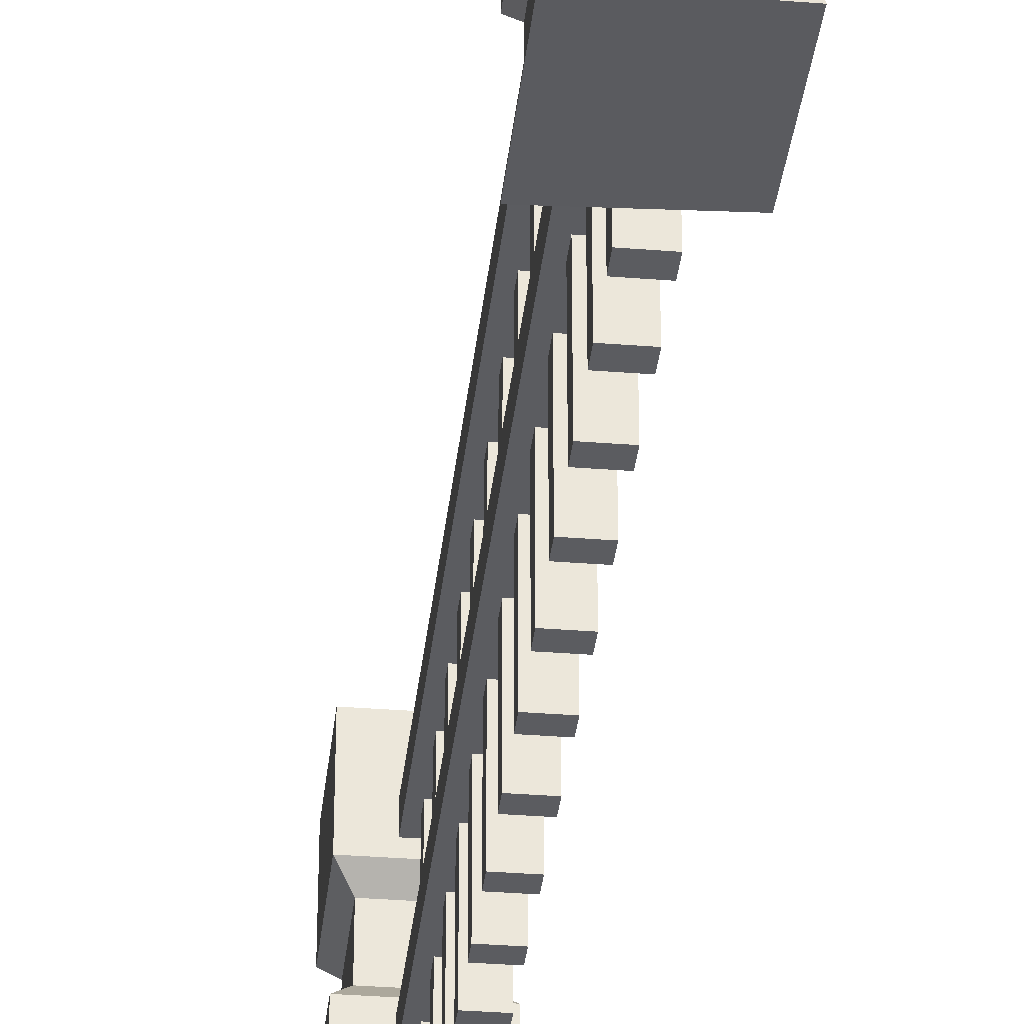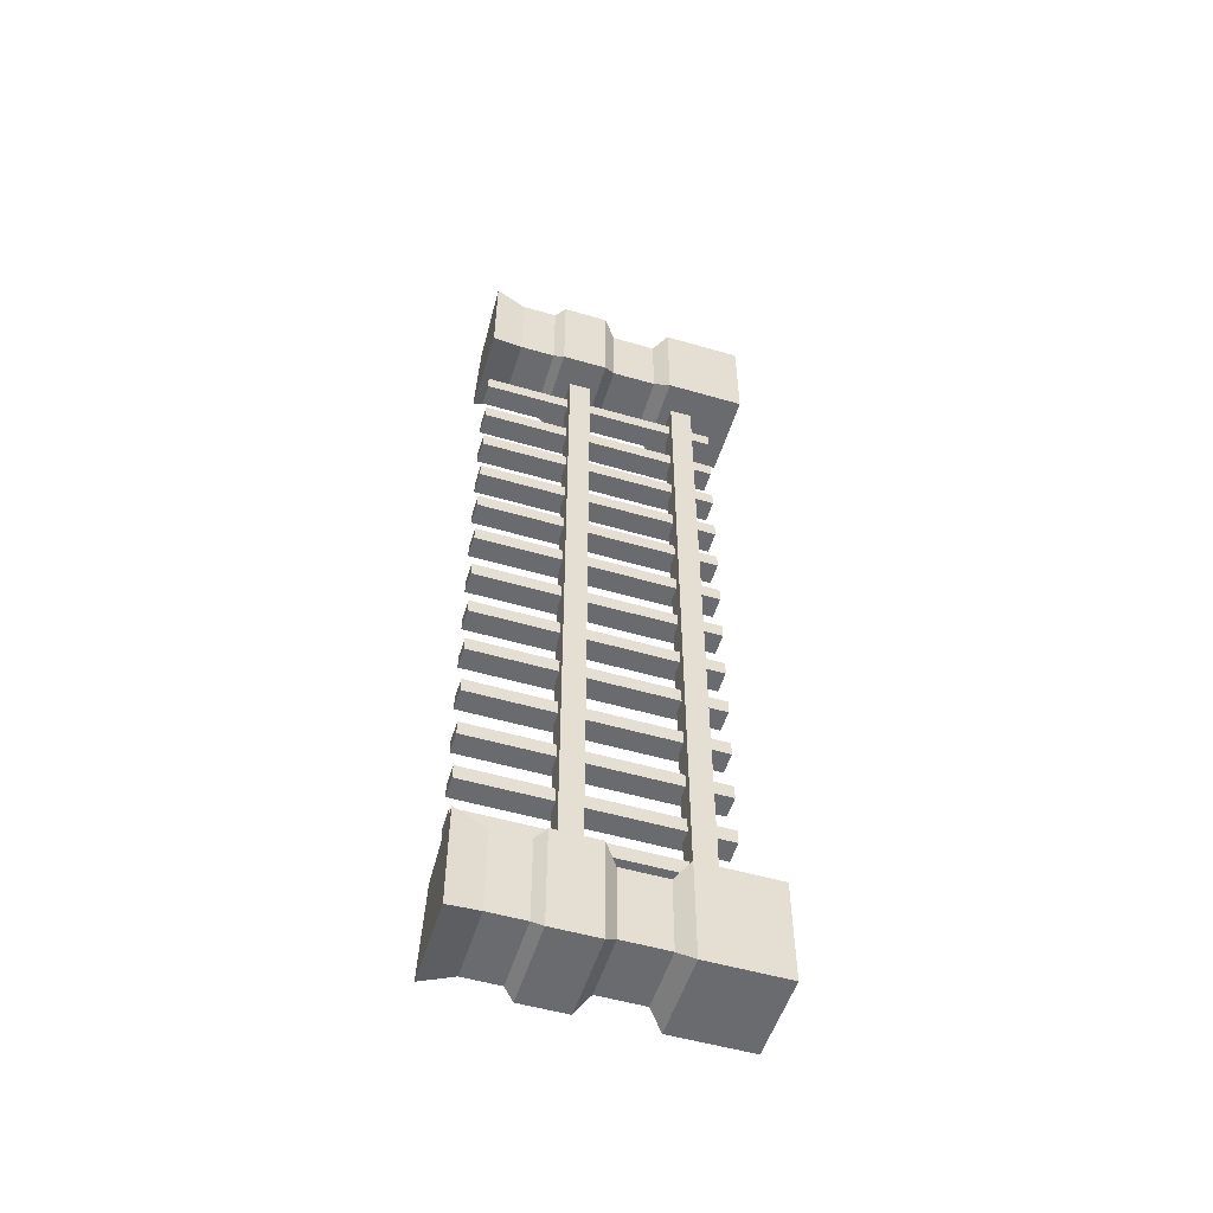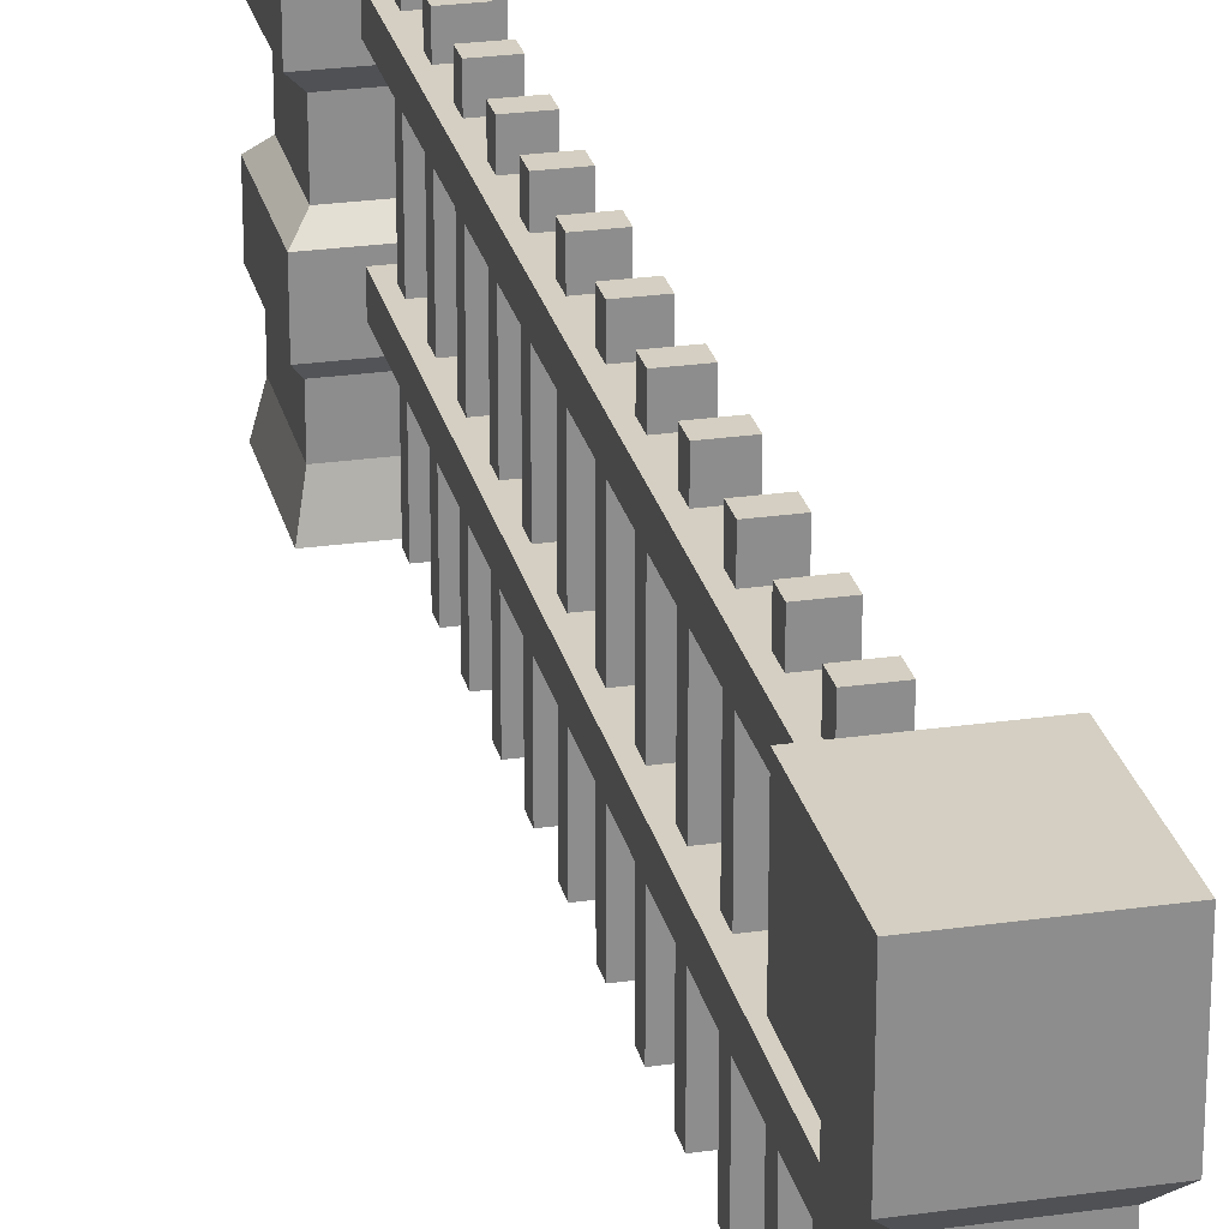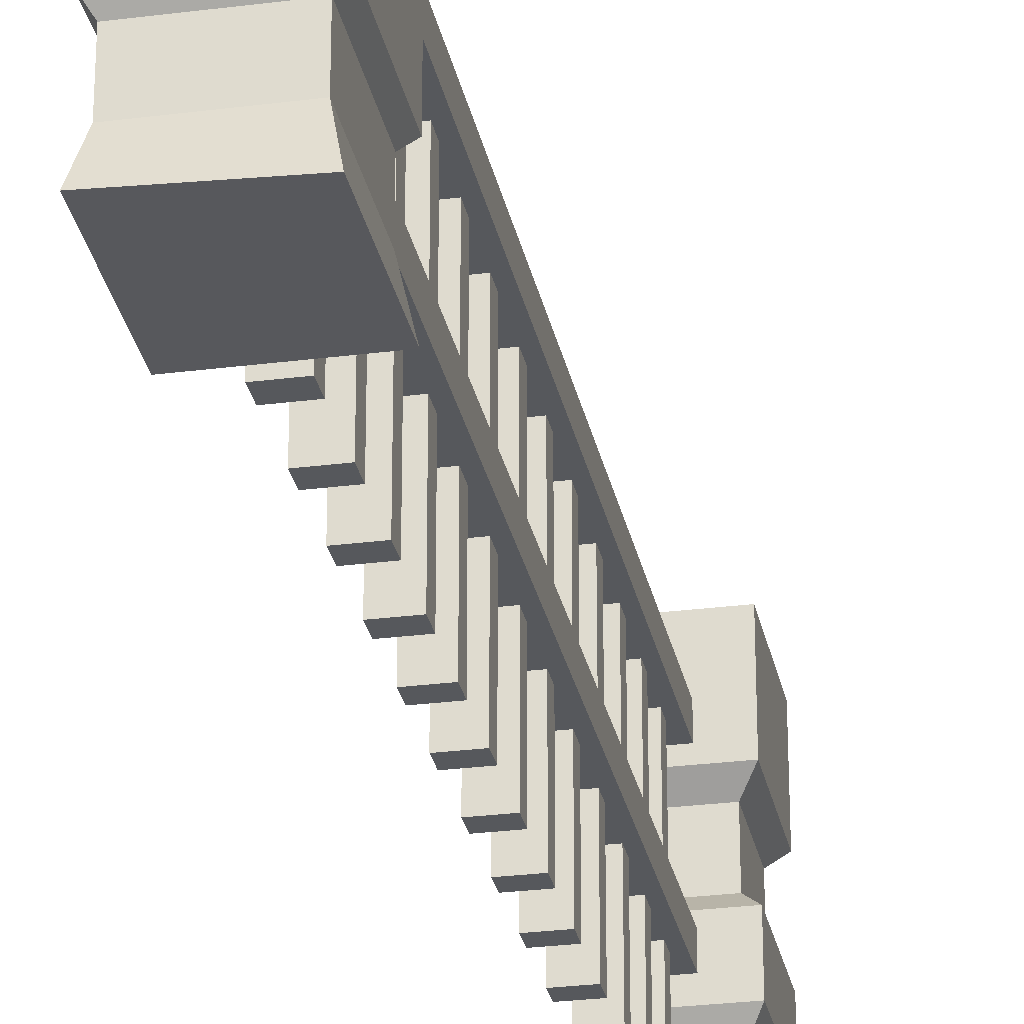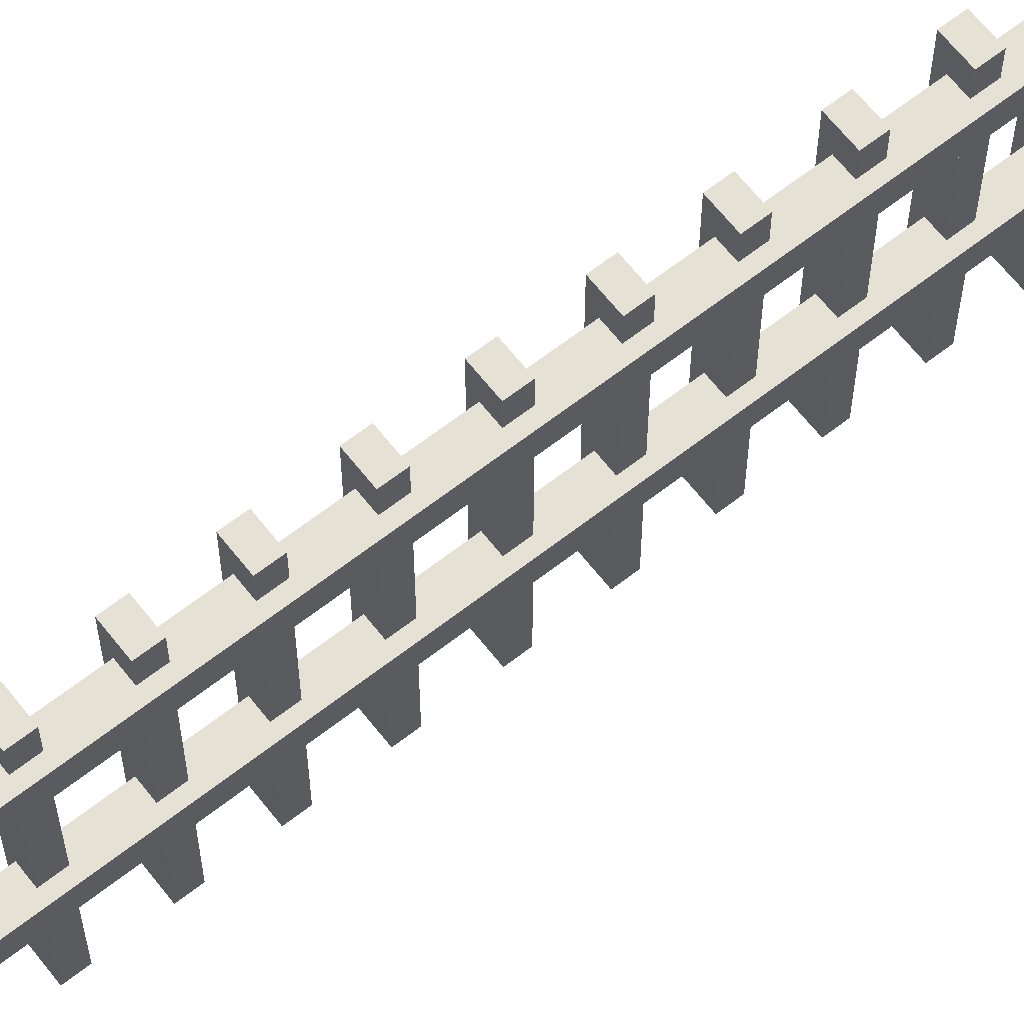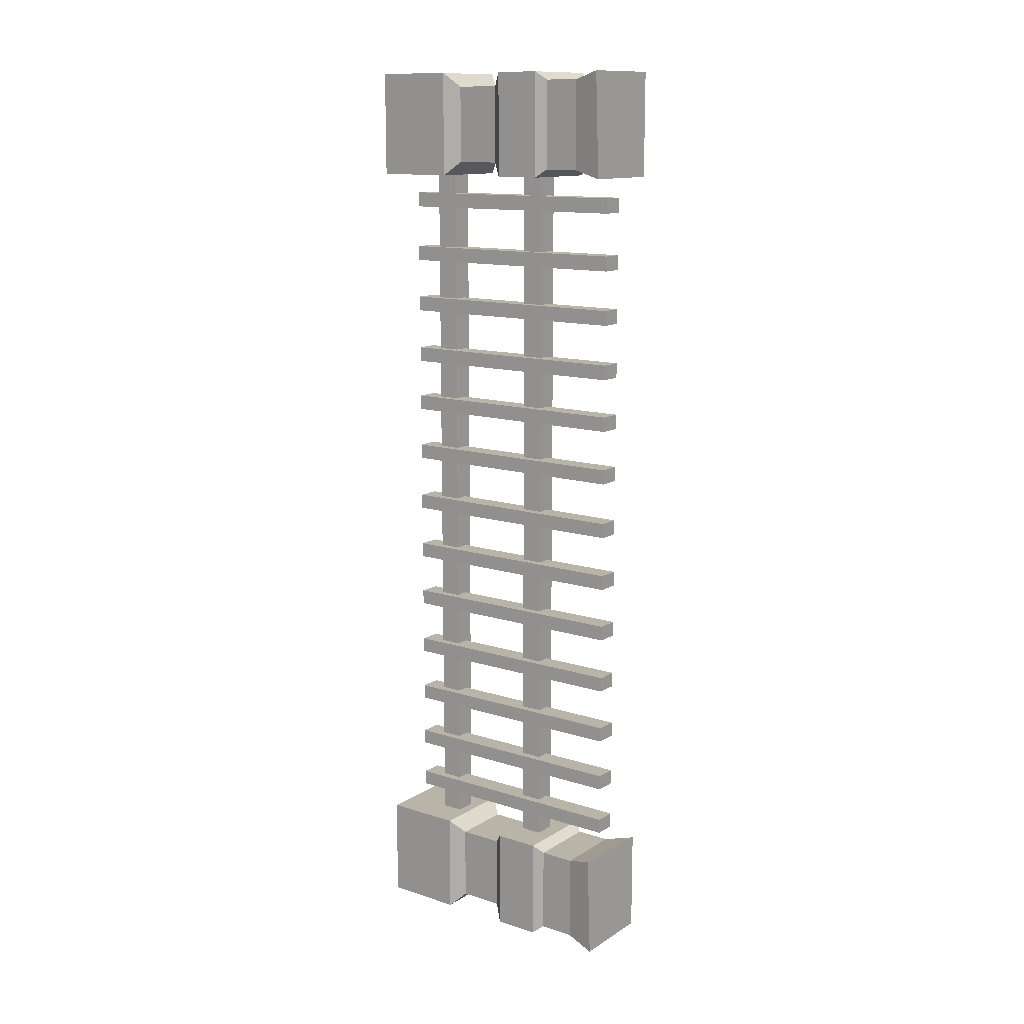
<metadata>
{"format":"obj","ext":"obj","renderer":"f3d","projection":"perspective","resolution":1024,"background":"white","views":[{"elev":-34.5,"azim":173.9,"up":"+Y"},{"elev":-53.4,"azim":72.8,"up":"+Z"},{"elev":25.5,"azim":167.1,"up":"+Y"},{"elev":-27.9,"azim":11.1,"up":"+Y"},{"elev":64.8,"azim":51.9,"up":"+Y"},{"elev":13.0,"azim":-53.8,"up":"+Z"}]}
</metadata>
<code>
v -0.5079 0.02211 5.598
v 0 0 5.598
v -0.5079 1.633 5.598
v 0 1.633 5.598
v -0.5079 1.633 4.974
v 0 1.633 4.974
v -0.5079 0 4.974
v 0 0 4.974
v -0.5079 1.161 5.598
v 0 1.161 5.598
v 0 1.161 4.974
v -0.5079 1.161 4.974
v -0.4407 1.078 5.515
v -0.06715 1.078 5.515
v -0.06715 1.078 5.056
v -0.4407 1.078 5.056
v -0.4407 0.8078 5.515
v -0.06715 0.8078 5.515
v -0.06715 0.8078 5.056
v -0.4407 0.8078 5.056
v -0.5079 0.7326 5.598
v 0 0.7326 5.598
v 0 0.7326 4.974
v -0.5079 0.7326 4.974
v -0.4688 0.4 5.55
v -0.03909 0.4 5.55
v -0.03909 0.4 5.022
v -0.4688 0.4 5.022
v 0 0.4583 4.974
v 0 0.4583 5.598
v -0.5079 0.4583 5.598
v -0.5079 0.4583 4.974
v -0.4688 0.1871 5.55
v -0.03909 0.1871 5.55
v -0.03909 0.1871 5.022
v -0.4688 0.1871 5.022
v -0.3097 0.5502 0.5919
v -0.3097 0.5502 5.045
v -0.3097 0.6824 0.5919
v -0.3097 0.6824 5.045
v -0.1775 0.6824 0.5919
v -0.1775 0.6824 5.045
v -0.1775 0.5502 0.5919
v -0.1775 0.5502 5.045
v -0.3097 1.226 0.5919
v -0.3097 1.226 5.045
v -0.3097 1.358 0.5919
v -0.3097 1.358 5.045
v -0.1775 1.358 0.5919
v -0.1775 1.358 5.045
v -0.1775 1.226 0.5919
v -0.1775 1.226 5.045
v -0.3594 0.03342 4.855
v -0.3594 1.49 4.855
v -0.3594 0.03342 4.765
v -0.3594 1.49 4.765
v -0.2272 0.03342 4.765
v -0.2272 1.49 4.765
v -0.2272 0.03342 4.855
v -0.2272 1.49 4.855
v -0.3594 0.03342 4.51
v -0.3594 1.49 4.51
v -0.3594 0.03342 4.42
v -0.3594 1.49 4.42
v -0.2272 0.03342 4.42
v -0.2272 1.49 4.42
v -0.2272 0.03342 4.51
v -0.2272 1.49 4.51
v -0.3594 0.03342 4.181
v -0.3594 1.49 4.181
v -0.3594 0.03342 4.09
v -0.3594 1.49 4.09
v -0.2272 0.03342 4.09
v -0.2272 1.49 4.09
v -0.2272 0.03342 4.181
v -0.2272 1.49 4.181
v -0.3594 0.03342 3.846
v -0.3594 1.49 3.846
v -0.3594 0.03342 3.756
v -0.3594 1.49 3.756
v -0.2272 0.03342 3.756
v -0.2272 1.49 3.756
v -0.2272 0.03342 3.846
v -0.2272 1.49 3.846
v -0.3594 0.03342 3.523
v -0.3594 1.49 3.523
v -0.3594 0.03342 3.433
v -0.3594 1.49 3.433
v -0.2272 0.03342 3.433
v -0.2272 1.49 3.433
v -0.2272 0.03342 3.523
v -0.2272 1.49 3.523
v -0.3594 0.03342 3.191
v -0.3594 1.49 3.191
v -0.3594 0.03342 3.101
v -0.3594 1.49 3.101
v -0.2272 0.03342 3.101
v -0.2272 1.49 3.101
v -0.2272 0.03342 3.191
v -0.2272 1.49 3.191
v -0.3594 0.03342 2.847
v -0.3594 1.49 2.847
v -0.3594 0.03342 2.757
v -0.3594 1.49 2.757
v -0.2272 0.03342 2.757
v -0.2272 1.49 2.757
v -0.2272 0.03342 2.847
v -0.2272 1.49 2.847
v -0.3594 0.03342 2.509
v -0.3594 1.49 2.509
v -0.3594 0.03342 2.419
v -0.3594 1.49 2.419
v -0.2272 0.03342 2.419
v -0.2272 1.49 2.419
v -0.2272 0.03342 2.509
v -0.2272 1.49 2.509
v -0.3594 0.03342 2.177
v -0.3594 1.49 2.177
v -0.3594 0.03342 2.087
v -0.3594 1.49 2.087
v -0.2272 0.03342 2.087
v -0.2272 1.49 2.087
v -0.2272 0.03342 2.177
v -0.2272 1.49 2.177
v -0.3594 0.03342 1.835
v -0.3594 1.49 1.835
v -0.3594 0.03342 1.745
v -0.3594 1.49 1.745
v -0.2272 0.03342 1.745
v -0.2272 1.49 1.745
v -0.2272 0.03342 1.835
v -0.2272 1.49 1.835
v -0.3594 0.03342 1.496
v -0.3594 1.49 1.496
v -0.3594 0.03342 1.406
v -0.3594 1.49 1.406
v -0.2272 0.03342 1.406
v -0.2272 1.49 1.406
v -0.2272 0.03342 1.496
v -0.2272 1.49 1.496
v -0.3594 0.03342 1.167
v -0.3594 1.49 1.167
v -0.3594 0.03342 1.077
v -0.3594 1.49 1.077
v -0.2272 0.03342 1.077
v -0.2272 1.49 1.077
v -0.2272 0.03342 1.167
v -0.2272 1.49 1.167
v -0.3594 0.03342 0.8646
v -0.3594 1.49 0.8646
v -0.3594 0.03342 0.7744
v -0.3594 1.49 0.7744
v -0.2272 0.03342 0.7744
v -0.2272 1.49 0.7744
v -0.2272 0.03342 0.8646
v -0.2272 1.49 0.8646
v -0.5079 0.02211 0.6245
v 0 0 0.6245
v -0.5079 1.633 0.6245
v 0 1.633 0.6245
v -0.5079 1.633 0
v 0 1.633 0
v -0.5079 0 0
v 0 0 0
v -0.5079 1.161 0.6245
v 0 1.161 0.6245
v 0 1.161 0
v -0.5079 1.161 0
v -0.4407 1.078 0.5419
v -0.06715 1.078 0.5419
v -0.06715 1.078 0.08256
v -0.4407 1.078 0.08256
v -0.4407 0.8078 0.5419
v -0.06715 0.8078 0.5419
v -0.06715 0.8078 0.08256
v -0.4407 0.8078 0.08256
v -0.5079 0.7326 0.6245
v 0 0.7326 0.6245
v 0 0.7326 0
v -0.5079 0.7326 0
v -0.4688 0.4 0.5764
v -0.03909 0.4 0.5764
v -0.03909 0.4 0.04806
v -0.4688 0.4 0.04806
v 0 0.4583 0
v 0 0.4583 0.6245
v -0.5079 0.4583 0.6245
v -0.5079 0.4583 0
v -0.4688 0.1871 0.5764
v -0.03909 0.1871 0.5764
v -0.03909 0.1871 0.04806
v -0.4688 0.1871 0.04806
f 9 10 4 3
f 3 4 6 5
f 5 6 11 12
f 7 8 2 1
f 10 11 6 4
f 12 9 3 5
f 13 14 10 9
f 14 15 11 10
f 12 11 15 16
f 16 13 9 12
f 17 18 14 13
f 18 19 15 14
f 16 15 19 20
f 20 17 13 16
f 21 22 18 17
f 22 23 19 18
f 20 19 23 24
f 24 21 17 20
f 25 26 30 31
f 26 27 29 30
f 32 29 27 28
f 28 25 31 32
f 33 34 26 25
f 34 35 27 26
f 28 27 35 36
f 36 33 25 28
f 30 29 23 22
f 31 30 22 21
f 32 31 21 24
f 24 23 29 32
f 1 2 34 33
f 2 8 35 34
f 36 35 8 7
f 7 1 33 36
f 37 38 40 39
f 39 40 42 41
f 41 42 44 43
f 43 44 38 37
f 38 44 42 40
f 43 37 39 41
f 45 46 48 47
f 47 48 50 49
f 49 50 52 51
f 51 52 46 45
f 46 52 50 48
f 51 45 47 49
f 53 54 56 55
f 55 56 58 57
f 57 58 60 59
f 59 60 54 53
f 54 60 58 56
f 59 53 55 57
f 61 62 64 63
f 63 64 66 65
f 65 66 68 67
f 67 68 62 61
f 62 68 66 64
f 67 61 63 65
f 69 70 72 71
f 71 72 74 73
f 73 74 76 75
f 75 76 70 69
f 70 76 74 72
f 75 69 71 73
f 77 78 80 79
f 79 80 82 81
f 81 82 84 83
f 83 84 78 77
f 78 84 82 80
f 83 77 79 81
f 85 86 88 87
f 87 88 90 89
f 89 90 92 91
f 91 92 86 85
f 86 92 90 88
f 91 85 87 89
f 93 94 96 95
f 95 96 98 97
f 97 98 100 99
f 99 100 94 93
f 94 100 98 96
f 99 93 95 97
f 101 102 104 103
f 103 104 106 105
f 105 106 108 107
f 107 108 102 101
f 102 108 106 104
f 107 101 103 105
f 109 110 112 111
f 111 112 114 113
f 113 114 116 115
f 115 116 110 109
f 110 116 114 112
f 115 109 111 113
f 117 118 120 119
f 119 120 122 121
f 121 122 124 123
f 123 124 118 117
f 118 124 122 120
f 123 117 119 121
f 125 126 128 127
f 127 128 130 129
f 129 130 132 131
f 131 132 126 125
f 126 132 130 128
f 131 125 127 129
f 133 134 136 135
f 135 136 138 137
f 137 138 140 139
f 139 140 134 133
f 134 140 138 136
f 139 133 135 137
f 141 142 144 143
f 143 144 146 145
f 145 146 148 147
f 147 148 142 141
f 142 148 146 144
f 147 141 143 145
f 149 150 152 151
f 151 152 154 153
f 153 154 156 155
f 155 156 150 149
f 150 156 154 152
f 155 149 151 153
f 165 166 160 159
f 159 160 162 161
f 161 162 167 168
f 163 164 158 157
f 166 167 162 160
f 168 165 159 161
f 169 170 166 165
f 170 171 167 166
f 168 167 171 172
f 172 169 165 168
f 173 174 170 169
f 174 175 171 170
f 172 171 175 176
f 176 173 169 172
f 177 178 174 173
f 178 179 175 174
f 176 175 179 180
f 180 177 173 176
f 181 182 186 187
f 182 183 185 186
f 188 185 183 184
f 184 181 187 188
f 189 190 182 181
f 190 191 183 182
f 184 183 191 192
f 192 189 181 184
f 186 185 179 178
f 187 186 178 177
f 188 187 177 180
f 180 179 185 188
f 157 158 190 189
f 158 164 191 190
f 192 191 164 163
f 163 157 189 192

</code>
